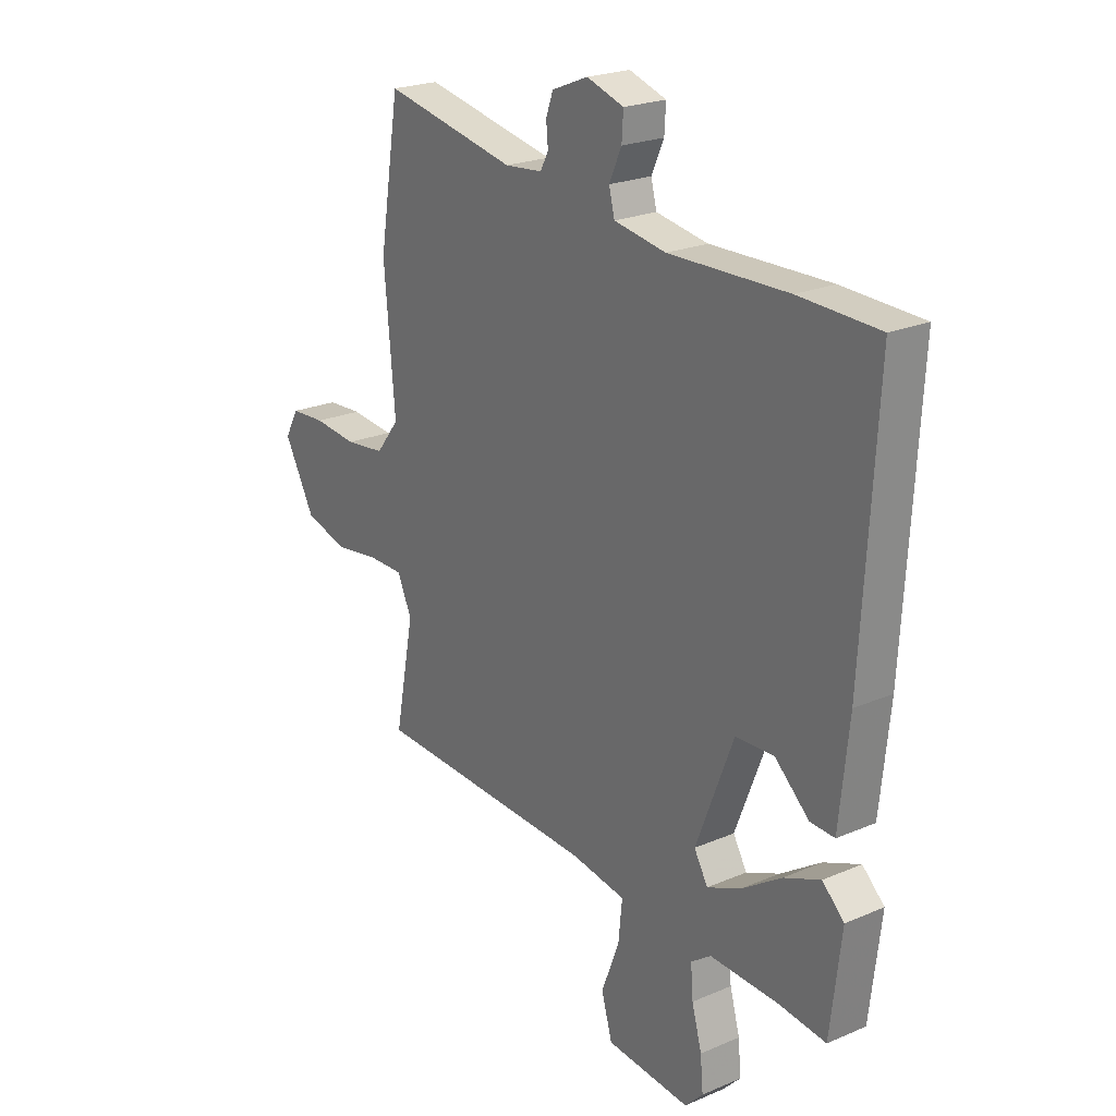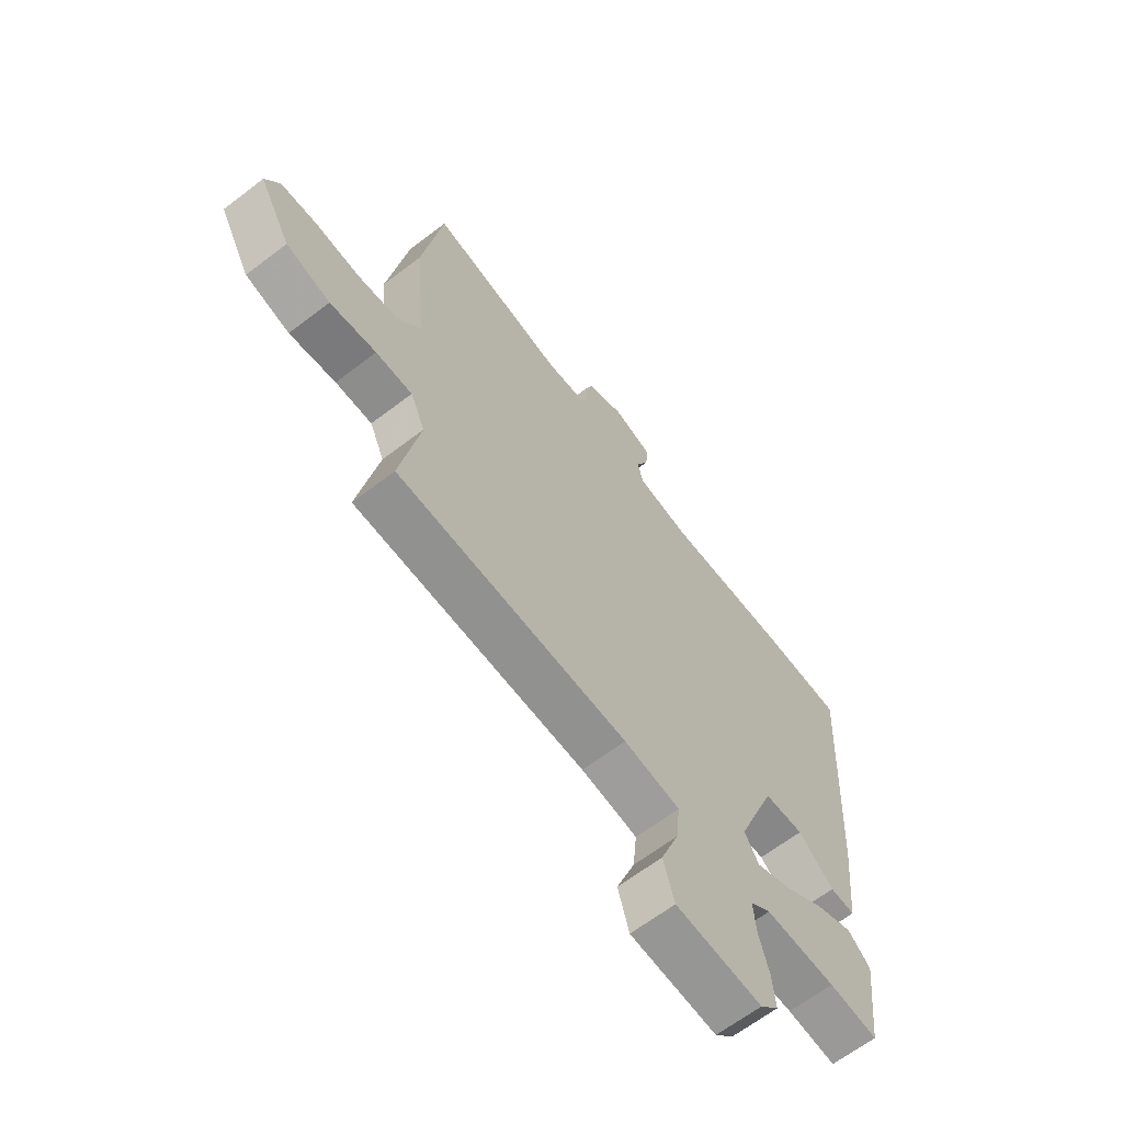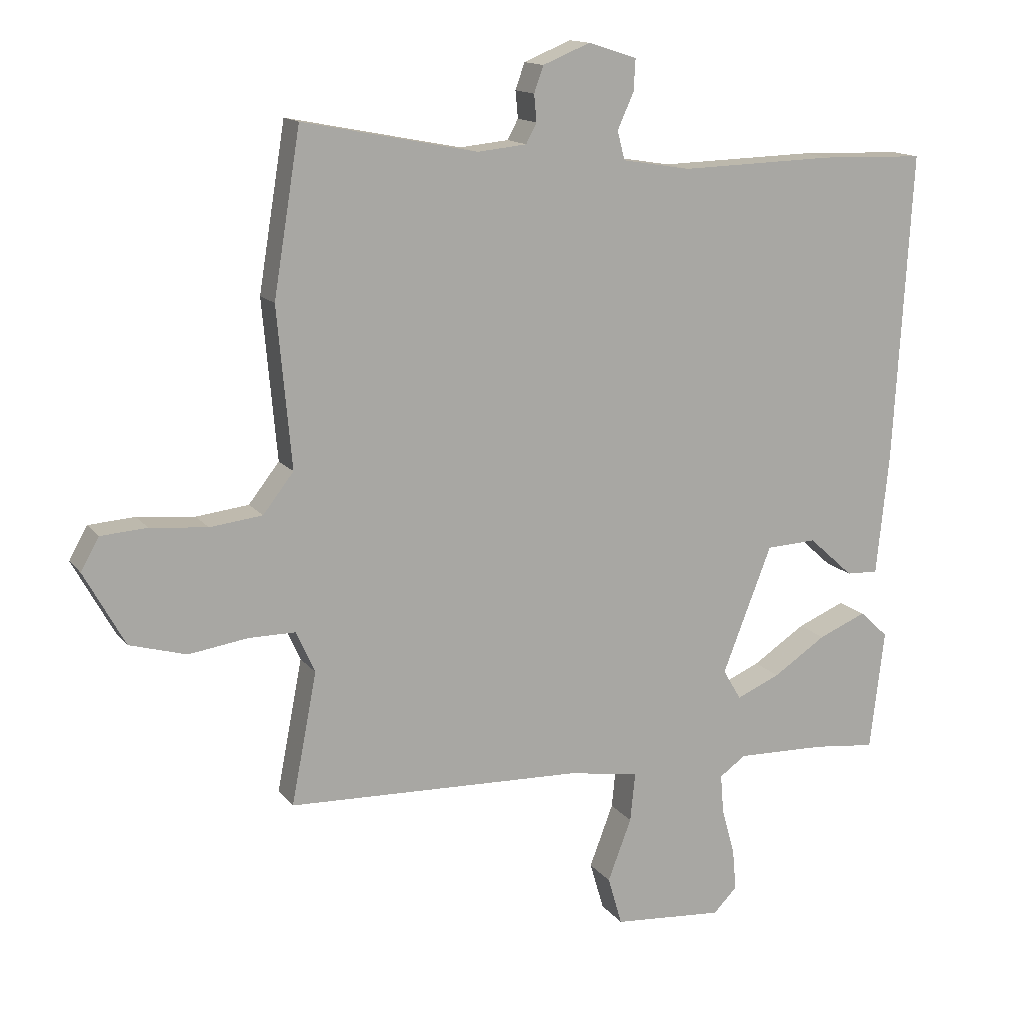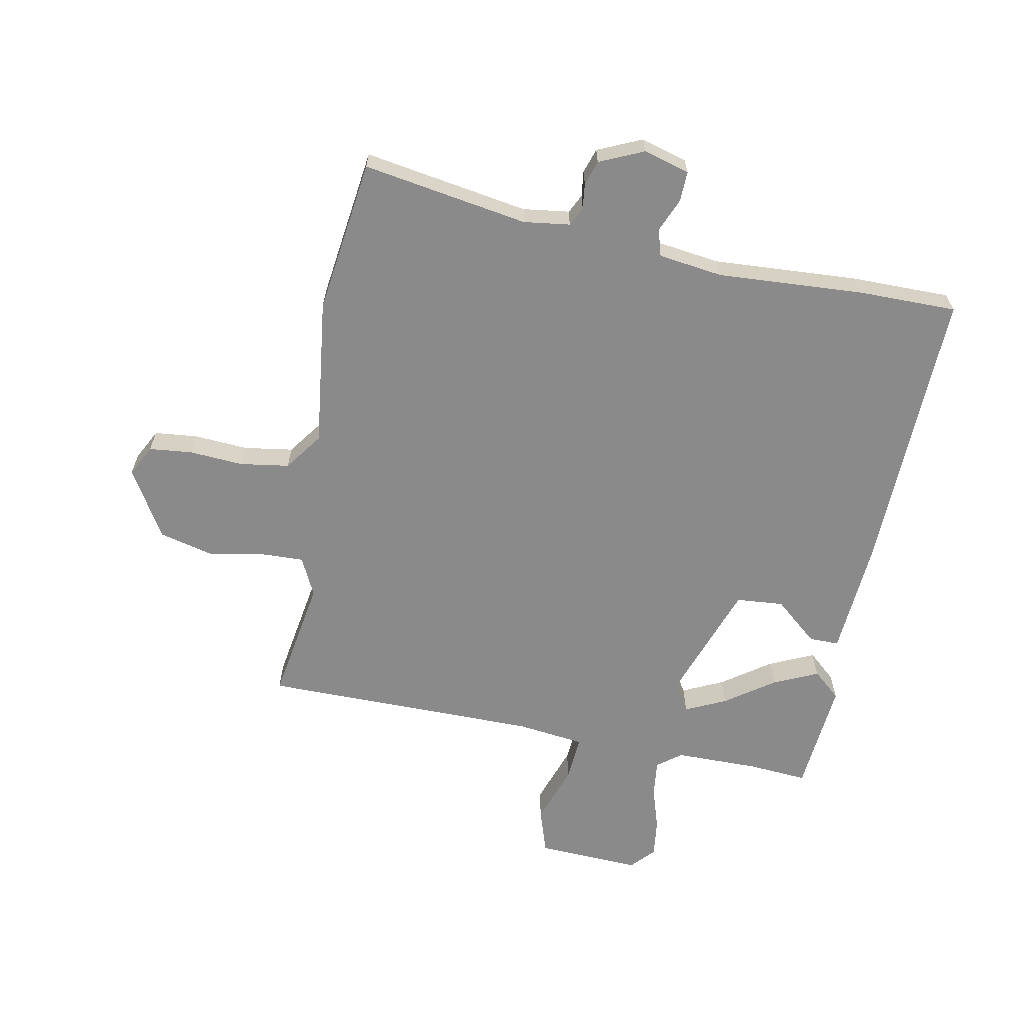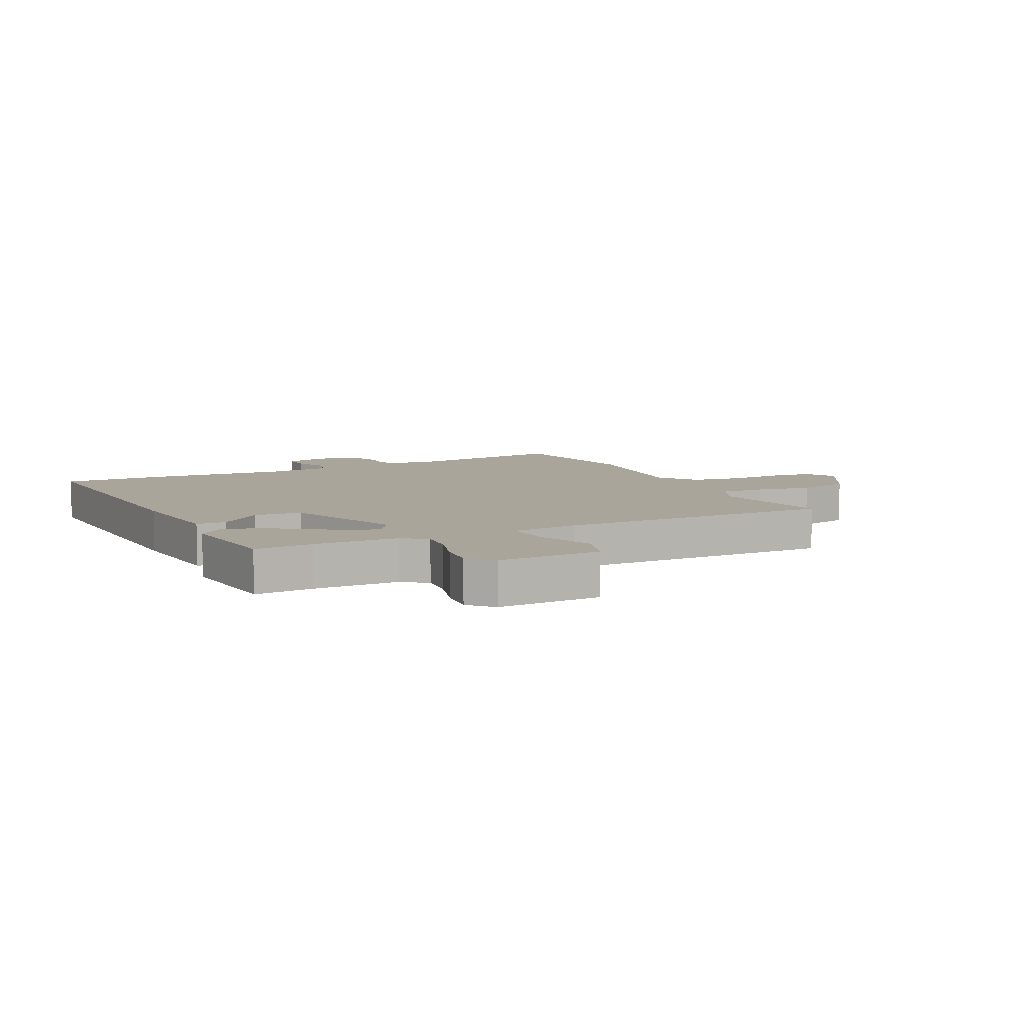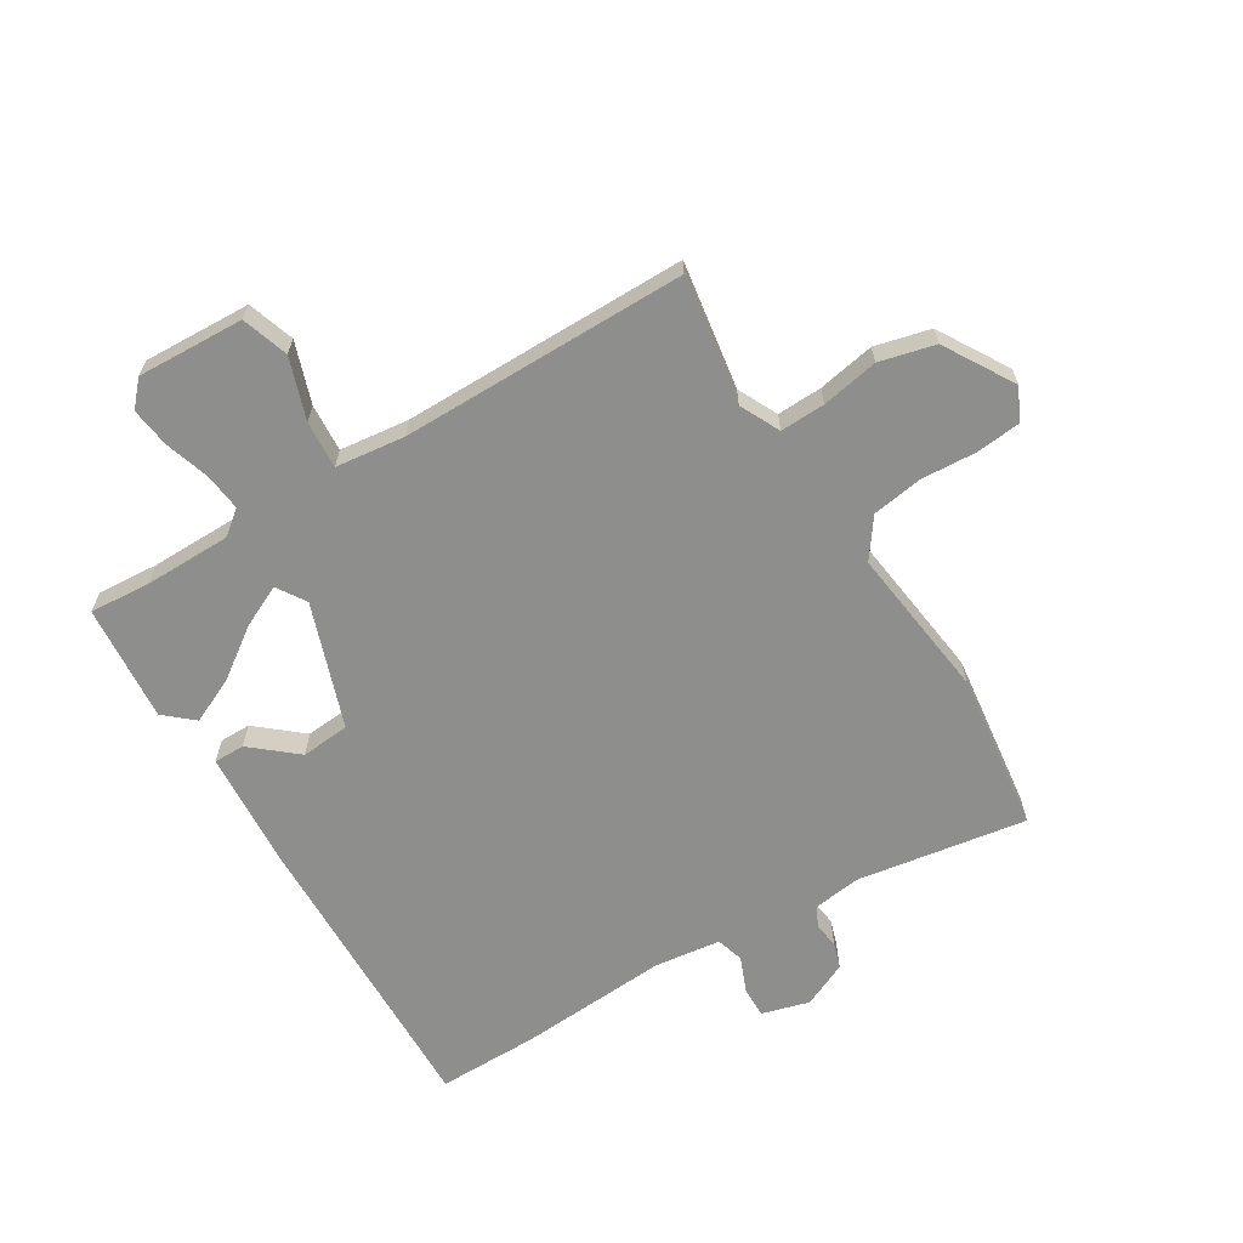
<metadata>
{"format":"obj","ext":"obj","renderer":"f3d","projection":"perspective","resolution":1024,"background":"white","views":[{"elev":22.8,"azim":53.8,"up":"+Z"},{"elev":-64.5,"azim":-52.3,"up":"+Z"},{"elev":14.2,"azim":-23.5,"up":"+Z"},{"elev":-63.5,"azim":-9.1,"up":"+Y"},{"elev":7.5,"azim":155.2,"up":"+Y"},{"elev":-64.9,"azim":-146.6,"up":"+Y"}]}
</metadata>
<code>
v 0.398 0.07 0.503
v 0.565 0.07 0.498
v 0.536 0.07 -0.001
v 0.516 0.07 -0.194
v 0.465 0.07 -0.192
v 0.393 0.07 -0.127
v 0.312 0.07 -0.131
v 0.233 0.07 -0.334
v 0.262 0.07 -0.383
v 0.332 0.07 -0.353
v 0.417 0.07 -0.297
v 0.494 0.07 -0.265
v 0.54 0.07 -0.308
v 0.517 0.07 -0.502
v 0.417 0.07 -0.491
v 0.273 0.07 -0.487
v 0.231 0.07 -0.517
v 0.236 0.07 -0.58
v 0.257 0.07 -0.655
v 0.263 0.07 -0.721
v 0.225 0.07 -0.76
v 0.048 0.07 -0.746
v 0.025 0.07 -0.668
v 0.063 0.07 -0.568
v 0.071 0.07 -0.489
v -0.044 0.07 -0.471
v -0.518 0.07 -0.454
v -0.477 0.07 -0.243
v -0.507 0.07 -0.176
v -0.582 0.07 -0.176
v -0.677 0.07 -0.19
v -0.768 0.07 -0.164
v -0.833 0.07 -0.046
v -0.804 0.07 0.006
v -0.73 0.07 0.011
v -0.638 0.07 0.002
v -0.554 0.07 0.012
v -0.505 0.07 0.075
v -0.528 0.07 0.33
v -0.485 0.07 0.592
v -0.205 0.07 0.537
v -0.126 0.07 0.545
v -0.109 0.07 0.577
v -0.113 0.07 0.62
v -0.098 0.07 0.662
v -0.022 0.07 0.693
v 0.056 0.07 0.668
v 0.053 0.07 0.617
v 0.027 0.07 0.56
v 0.039 0.07 0.514
v 0.148 0.07 0.496
v 0.398 0 0.503
v 0.565 0 0.498
v 0.536 0 -0.001
v 0.516 0 -0.194
v 0.465 0 -0.192
v 0.393 0 -0.127
v 0.312 0 -0.131
v 0.233 0 -0.334
v 0.262 0 -0.383
v 0.332 0 -0.353
v 0.417 0 -0.297
v 0.494 0 -0.265
v 0.54 0 -0.308
v 0.517 0 -0.502
v 0.417 0 -0.491
v 0.273 0 -0.487
v 0.231 0 -0.517
v 0.236 0 -0.58
v 0.257 0 -0.655
v 0.263 0 -0.721
v 0.225 0 -0.76
v 0.048 0 -0.746
v 0.025 0 -0.668
v 0.063 0 -0.568
v 0.071 0 -0.489
v -0.044 0 -0.471
v -0.518 0 -0.454
v -0.477 0 -0.243
v -0.507 0 -0.176
v -0.582 0 -0.176
v -0.677 0 -0.19
v -0.768 0 -0.164
v -0.833 0 -0.046
v -0.804 0 0.006
v -0.73 0 0.011
v -0.638 0 0.002
v -0.554 0 0.012
v -0.505 0 0.075
v -0.528 0 0.33
v -0.485 0 0.592
v -0.205 0 0.537
v -0.126 0 0.545
v -0.109 0 0.577
v -0.113 0 0.62
v -0.098 0 0.662
v -0.022 0 0.693
v 0.056 0 0.668
v 0.053 0 0.617
v 0.027 0 0.56
v 0.039 0 0.514
v 0.148 0 0.496
f 46 47 48 49
f 46 49 50
f 43 44 45 46
f 42 43 46 50
f 41 42 50
f 38 39 40 41
f 38 41 50 51
f 33 34 35 36
f 33 36 37
f 30 31 32 33
f 29 30 33 37
f 28 29 37 38
f 26 27 28
f 25 26 28 38
f 21 22 23 24
f 21 24 25
f 18 19 20 21
f 17 18 21 25
f 16 17 25 38
f 12 13 14 15
f 10 11 12 15
f 9 10 15 16
f 8 9 16 38
f 3 4 5 6
f 3 6 7
f 2 3 7
f 1 2 7
f 8 38 51
f 1 7 8 51
f 100 99 98 97
f 101 100 97
f 97 96 95 94
f 101 97 94 93
f 101 93 92
f 92 91 90 89
f 102 101 92 89
f 87 86 85 84
f 88 87 84
f 84 83 82 81
f 88 84 81 80
f 89 88 80 79
f 79 78 77
f 89 79 77 76
f 75 74 73 72
f 76 75 72
f 72 71 70 69
f 76 72 69 68
f 89 76 68 67
f 66 65 64 63
f 66 63 62 61
f 67 66 61 60
f 89 67 60 59
f 57 56 55 54
f 58 57 54
f 58 54 53
f 58 53 52
f 102 89 59
f 102 59 58 52
f 1 52 53 2
f 2 53 54 3
f 3 54 55 4
f 4 55 56 5
f 5 56 57 6
f 6 57 58 7
f 7 58 59 8
f 8 59 60 9
f 9 60 61 10
f 10 61 62 11
f 11 62 63 12
f 12 63 64 13
f 13 64 65 14
f 14 65 66 15
f 15 66 67 16
f 16 67 68 17
f 17 68 69 18
f 18 69 70 19
f 19 70 71 20
f 20 71 72 21
f 21 72 73 22
f 22 73 74 23
f 23 74 75 24
f 24 75 76 25
f 25 76 77 26
f 26 77 78 27
f 27 78 79 28
f 28 79 80 29
f 29 80 81 30
f 30 81 82 31
f 31 82 83 32
f 32 83 84 33
f 33 84 85 34
f 34 85 86 35
f 35 86 87 36
f 36 87 88 37
f 37 88 89 38
f 38 89 90 39
f 39 90 91 40
f 40 91 92 41
f 41 92 93 42
f 42 93 94 43
f 43 94 95 44
f 44 95 96 45
f 45 96 97 46
f 46 97 98 47
f 47 98 99 48
f 48 99 100 49
f 49 100 101 50
f 50 101 102 51
f 51 102 52 1

</code>
